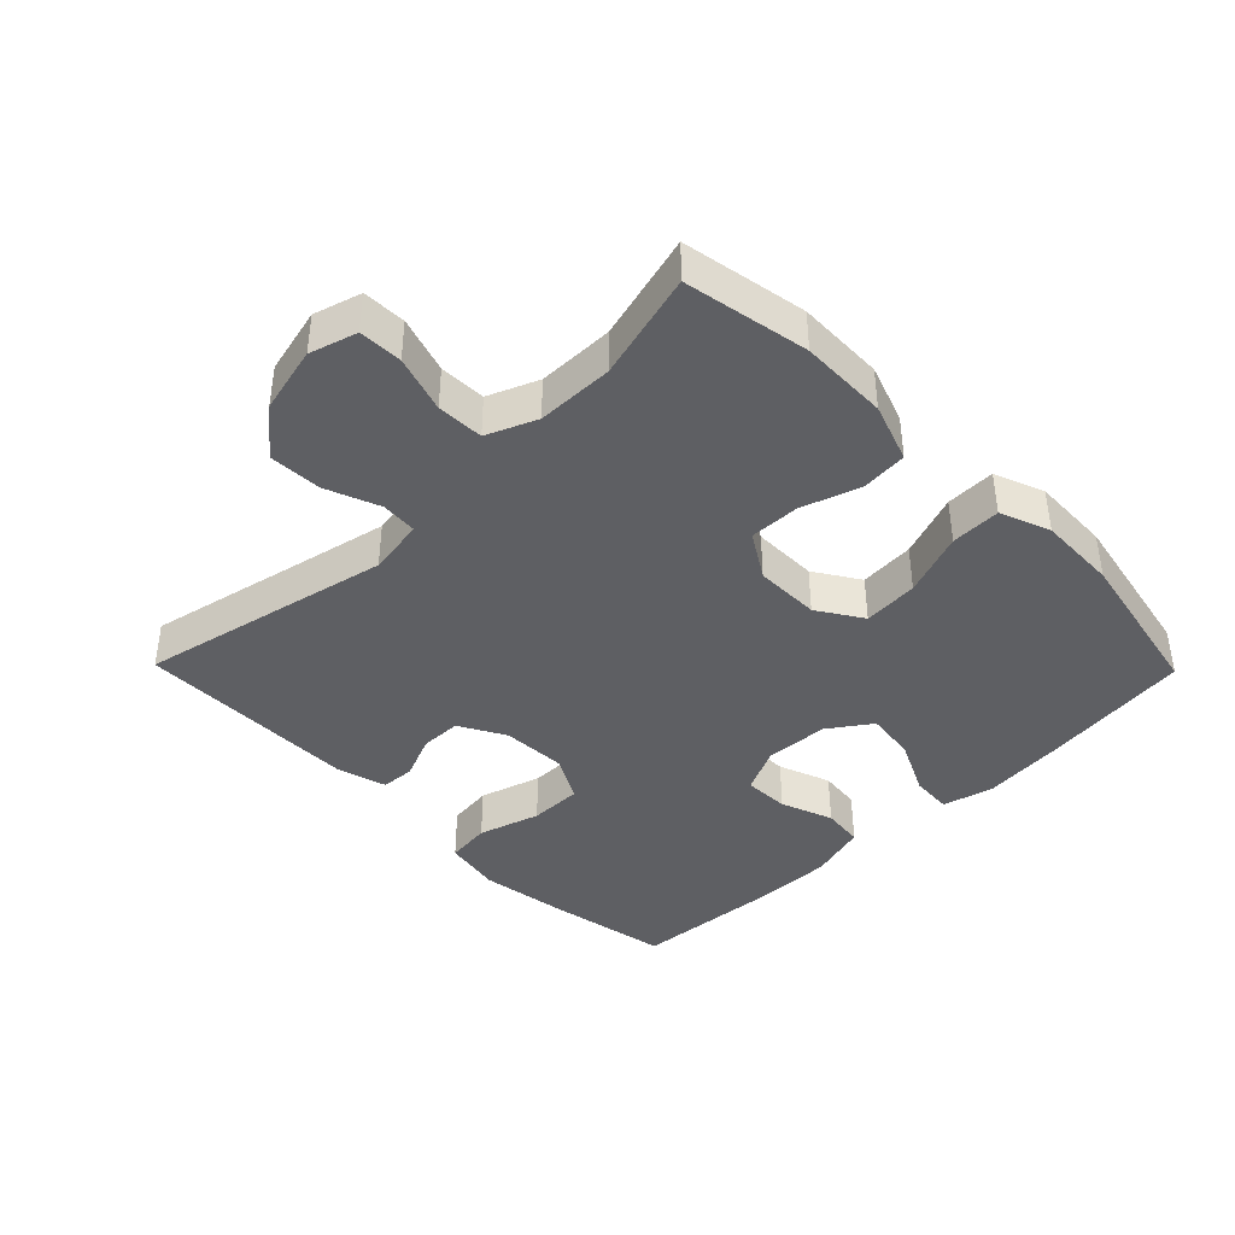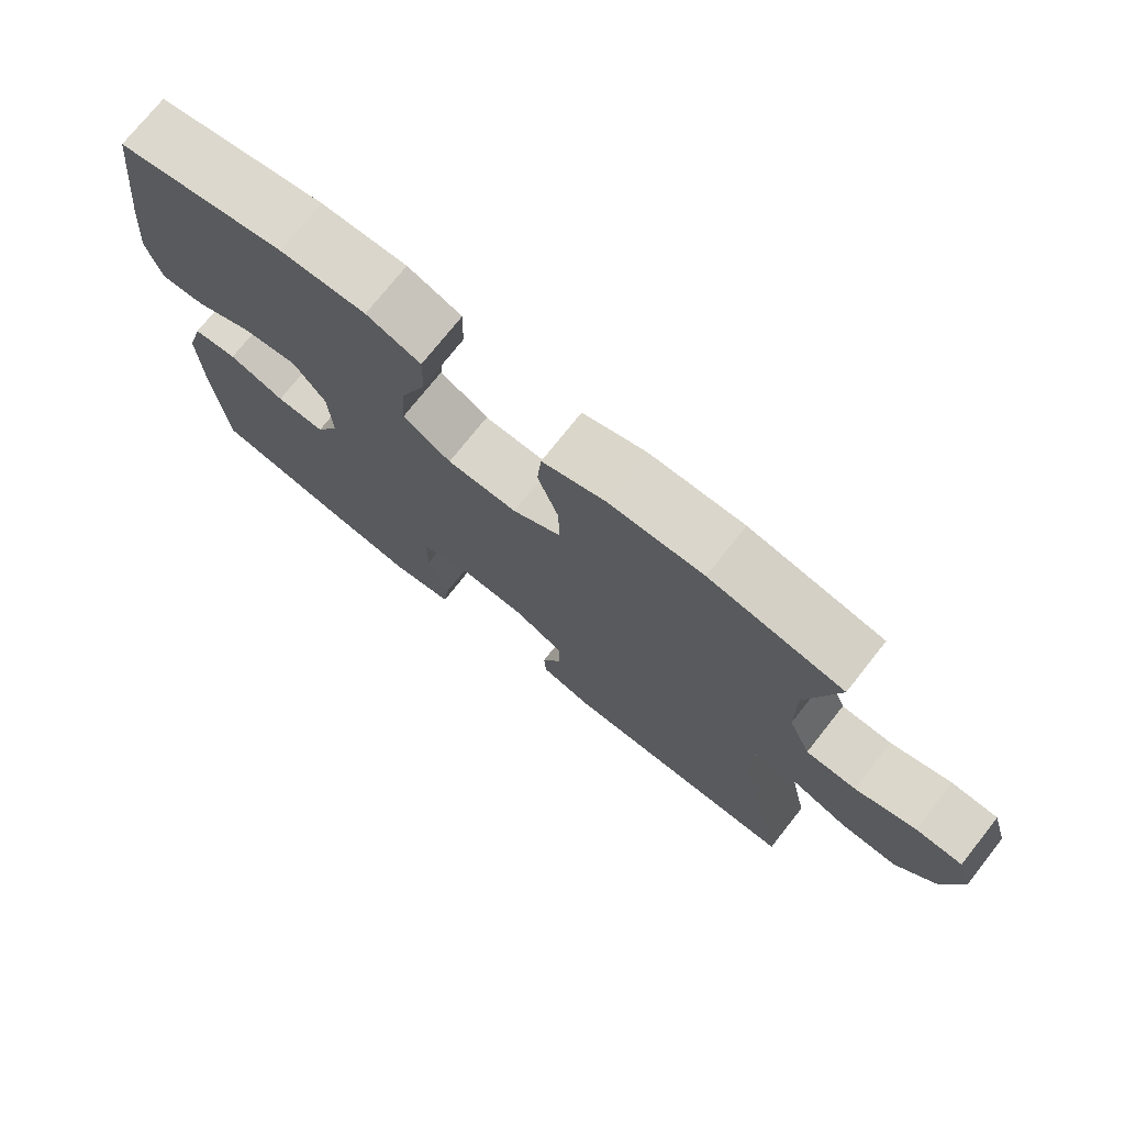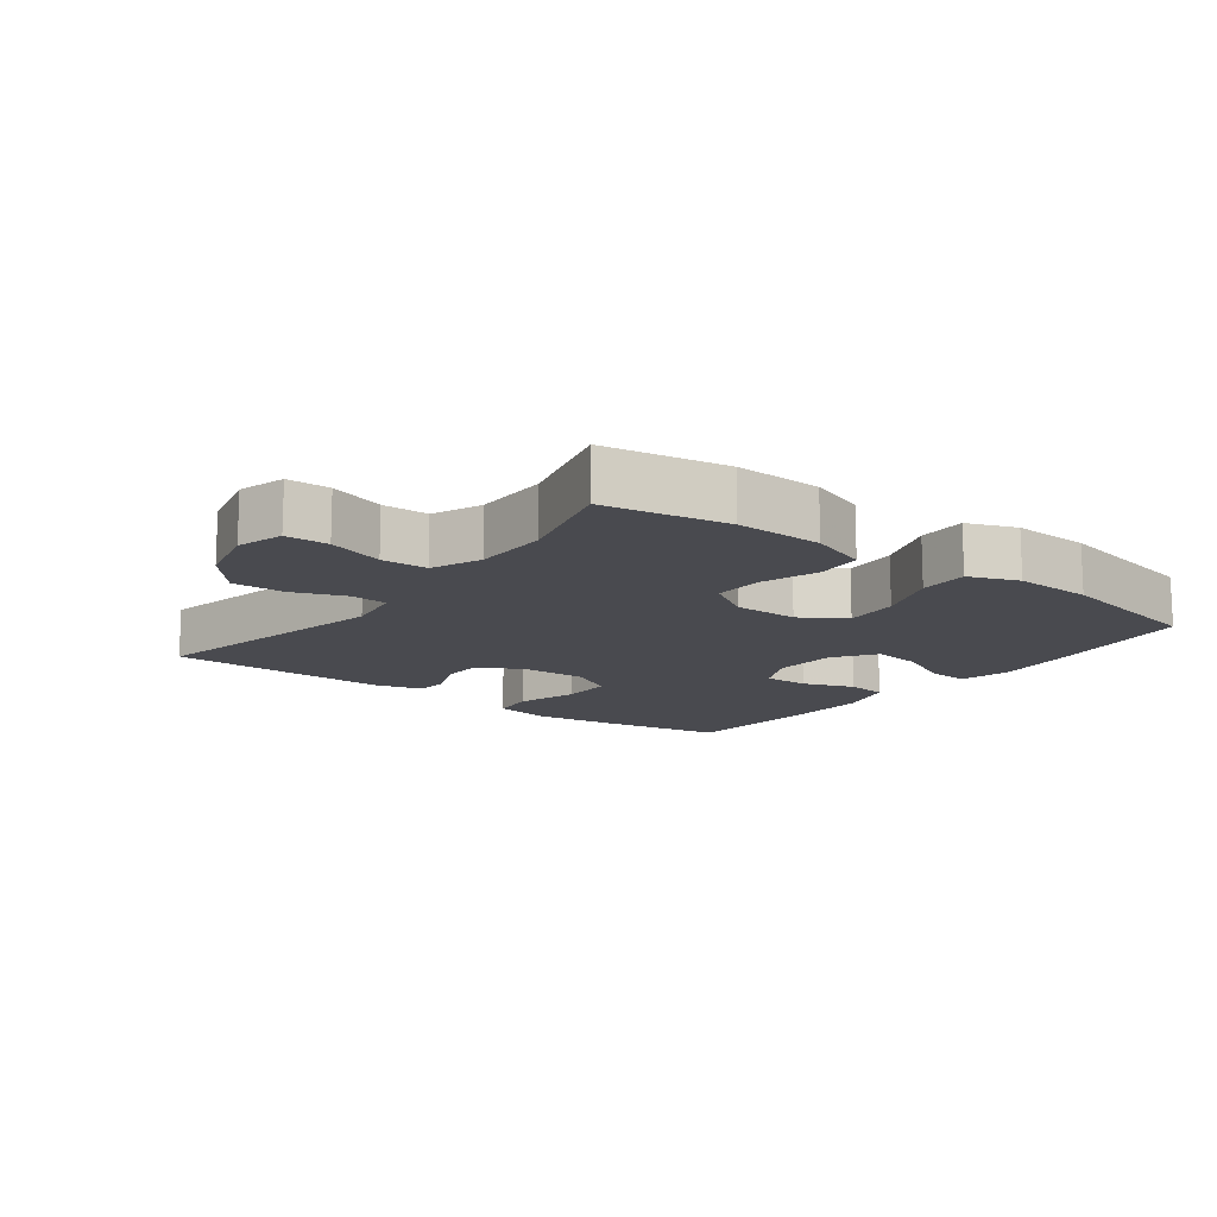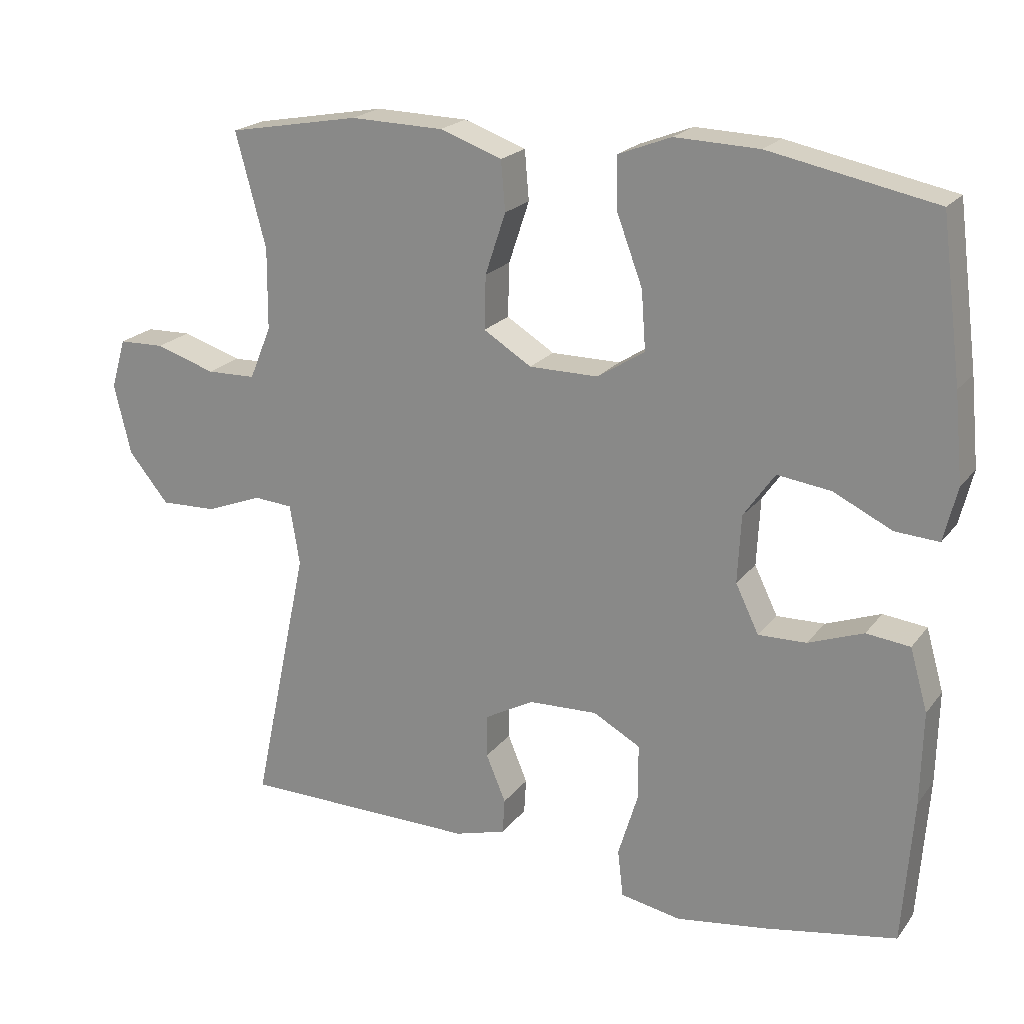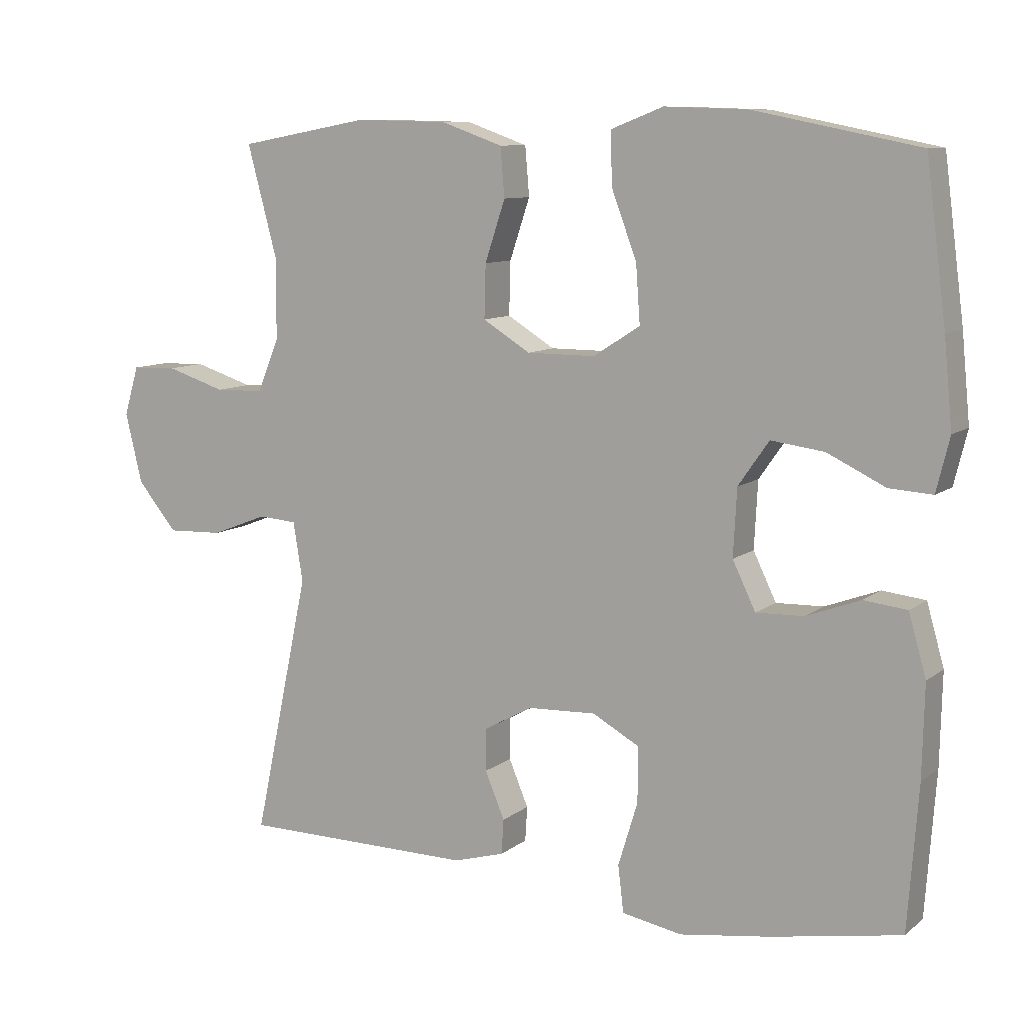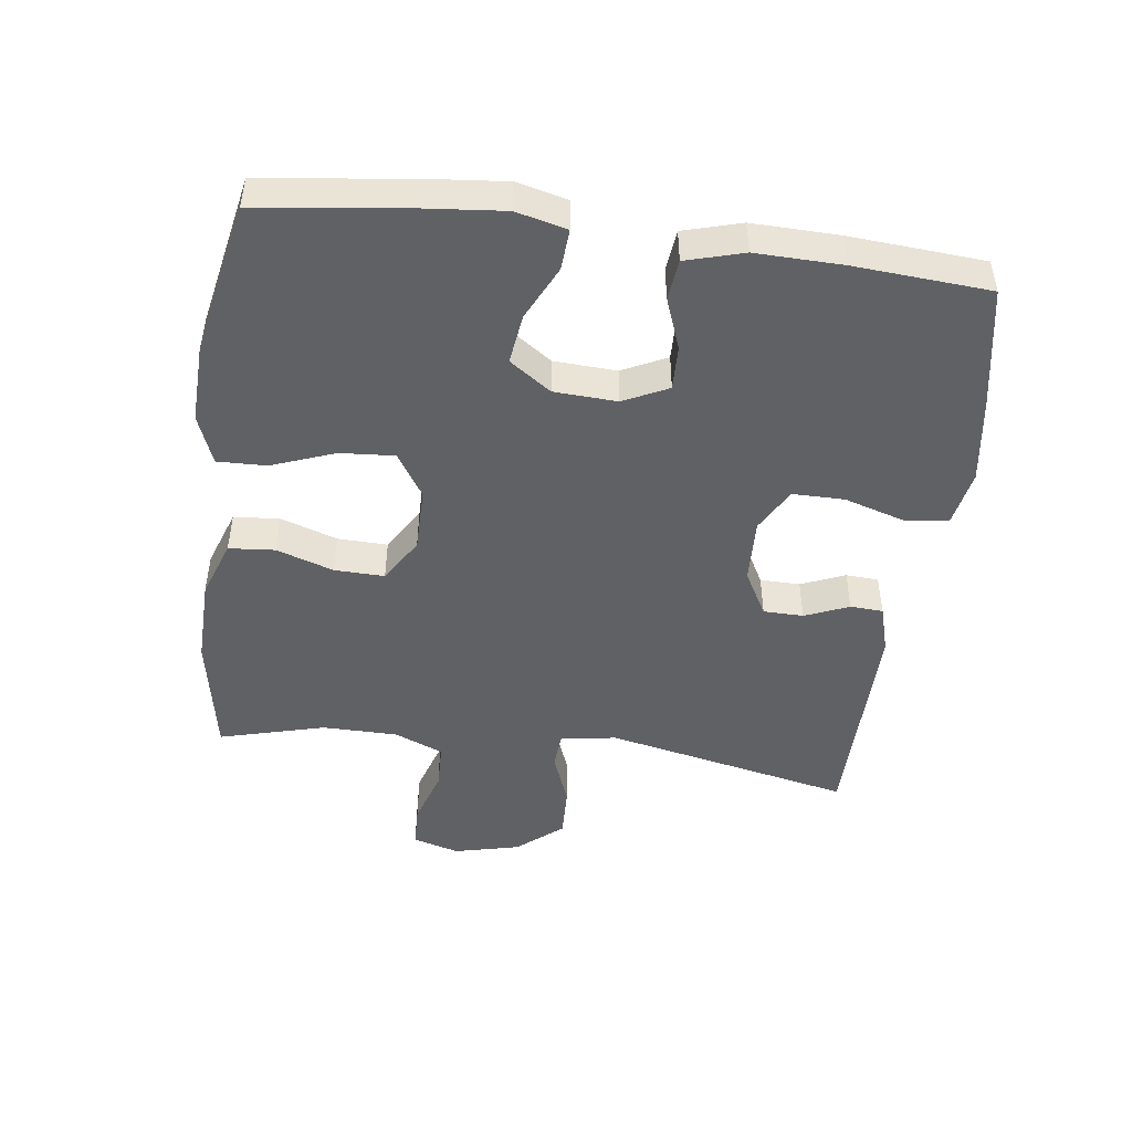
<metadata>
{"format":"obj","ext":"obj","renderer":"f3d","projection":"perspective","resolution":1024,"background":"white","views":[{"elev":-40.6,"azim":-45.6,"up":"+Y"},{"elev":74.5,"azim":-141.6,"up":"+Z"},{"elev":-13.6,"azim":-37.2,"up":"+Y"},{"elev":20.8,"azim":26.5,"up":"+Z"},{"elev":9.5,"azim":28.6,"up":"+Z"},{"elev":-47.6,"azim":82.5,"up":"+Y"}]}
</metadata>
<code>
v -0.5 0.07 0.5
v -0.313 0.07 0.534
v -0.181 0.07 0.531
v -0.093 0.07 0.5
v -0.087 0.07 0.43
v -0.116 0.07 0.343
v -0.118 0.07 0.267
v -0.05 0.07 0.225
v 0.048 0.07 0.225
v 0.115 0.07 0.268
v 0.109 0.07 0.351
v 0.073 0.07 0.447
v 0.071 0.07 0.522
v 0.146 0.07 0.551
v 0.265 0.07 0.547
v 0.5 0.07 0.5
v 0.529 0.07 0.276
v 0.541 0.07 0.152
v 0.522 0.07 0.075
v 0.46 0.07 0.079
v 0.377 0.07 0.119
v 0.301 0.07 0.129
v 0.257 0.07 0.066
v 0.252 0.07 -0.03
v 0.285 0.07 -0.098
v 0.353 0.07 -0.096
v 0.431 0.07 -0.067
v 0.493 0.07 -0.074
v 0.518 0.07 -0.162
v 0.515 0.07 -0.294
v 0.5 0.07 -0.5
v 0.314 0.07 -0.534
v 0.184 0.07 -0.553
v 0.098 0.07 -0.537
v 0.09 0.07 -0.47
v 0.118 0.07 -0.378
v 0.118 0.07 -0.299
v 0.051 0.07 -0.262
v -0.047 0.07 -0.266
v -0.116 0.07 -0.304
v -0.117 0.07 -0.365
v -0.089 0.07 -0.432
v -0.092 0.07 -0.482
v -0.165 0.07 -0.503
v -0.5 0.07 -0.5
v -0.42 0.07 -0.123
v -0.434 0.07 -0.038
v -0.489 0.07 -0.034
v -0.569 0.07 -0.065
v -0.649 0.07 -0.068
v -0.706 0.07 0.001
v -0.73 0.07 0.101
v -0.709 0.07 0.172
v -0.644 0.07 0.174
v -0.559 0.07 0.147
v -0.489 0.07 0.149
v -0.458 0.07 0.224
v -0.457 0.07 0.339
v -0.5 0 0.5
v -0.313 0 0.534
v -0.181 0 0.531
v -0.093 0 0.5
v -0.087 0 0.43
v -0.116 0 0.343
v -0.118 0 0.267
v -0.05 0 0.225
v 0.048 0 0.225
v 0.115 0 0.268
v 0.109 0 0.351
v 0.073 0 0.447
v 0.071 0 0.522
v 0.146 0 0.551
v 0.265 0 0.547
v 0.5 0 0.5
v 0.529 0 0.276
v 0.541 0 0.152
v 0.522 0 0.075
v 0.46 0 0.079
v 0.377 0 0.119
v 0.301 0 0.129
v 0.257 0 0.066
v 0.252 0 -0.03
v 0.285 0 -0.098
v 0.353 0 -0.096
v 0.431 0 -0.067
v 0.493 0 -0.074
v 0.518 0 -0.162
v 0.515 0 -0.294
v 0.5 0 -0.5
v 0.314 0 -0.534
v 0.184 0 -0.553
v 0.098 0 -0.537
v 0.09 0 -0.47
v 0.118 0 -0.378
v 0.118 0 -0.299
v 0.051 0 -0.262
v -0.047 0 -0.266
v -0.116 0 -0.304
v -0.117 0 -0.365
v -0.089 0 -0.432
v -0.092 0 -0.482
v -0.165 0 -0.503
v -0.5 0 -0.5
v -0.42 0 -0.123
v -0.434 0 -0.038
v -0.489 0 -0.034
v -0.569 0 -0.065
v -0.649 0 -0.068
v -0.706 0 0.001
v -0.73 0 0.101
v -0.709 0 0.172
v -0.644 0 0.174
v -0.559 0 0.147
v -0.489 0 0.149
v -0.458 0 0.224
v -0.457 0 0.339
f 53 54 55
f 52 53 55
f 51 52 55
f 50 51 55
f 49 50 55
f 48 49 55
f 47 48 55 56
f 44 45 46
f 43 44 46
f 42 43 46
f 41 42 46
f 40 41 46 47
f 47 56 57
f 40 47 57
f 39 40 57
f 34 35 36
f 33 34 36
f 32 33 36
f 31 32 36
f 30 31 36
f 29 30 36
f 28 29 36
f 27 28 36
f 26 27 36
f 25 26 36 37
f 24 25 37 38
f 19 20 21
f 18 19 21
f 17 18 21
f 16 17 21
f 15 16 21
f 14 15 21
f 13 14 21
f 12 13 21
f 11 12 21
f 10 11 21 22
f 9 10 22 23
f 4 5 6
f 3 4 6
f 2 3 6
f 1 2 6
f 58 1 6
f 58 6 7
f 57 58 7 8
f 38 39 57
f 24 38 57
f 23 24 57
f 9 23 57
f 8 9 57
f 113 112 111
f 113 111 110
f 113 110 109
f 113 109 108
f 113 108 107
f 113 107 106
f 114 113 106 105
f 104 103 102
f 104 102 101
f 104 101 100
f 104 100 99
f 105 104 99 98
f 115 114 105
f 115 105 98
f 115 98 97
f 94 93 92
f 94 92 91
f 94 91 90
f 94 90 89
f 94 89 88
f 94 88 87
f 94 87 86
f 94 86 85
f 94 85 84
f 95 94 84 83
f 96 95 83 82
f 79 78 77
f 79 77 76
f 79 76 75
f 79 75 74
f 79 74 73
f 79 73 72
f 79 72 71
f 79 71 70
f 79 70 69
f 80 79 69 68
f 81 80 68 67
f 64 63 62
f 64 62 61
f 64 61 60
f 64 60 59
f 64 59 116
f 65 64 116
f 66 65 116 115
f 115 97 96
f 115 96 82
f 115 82 81
f 115 81 67
f 115 67 66
f 1 59 60 2
f 2 60 61 3
f 3 61 62 4
f 4 62 63 5
f 5 63 64 6
f 6 64 65 7
f 7 65 66 8
f 8 66 67 9
f 9 67 68 10
f 10 68 69 11
f 11 69 70 12
f 12 70 71 13
f 13 71 72 14
f 14 72 73 15
f 15 73 74 16
f 16 74 75 17
f 17 75 76 18
f 18 76 77 19
f 19 77 78 20
f 20 78 79 21
f 21 79 80 22
f 22 80 81 23
f 23 81 82 24
f 24 82 83 25
f 25 83 84 26
f 26 84 85 27
f 27 85 86 28
f 28 86 87 29
f 29 87 88 30
f 30 88 89 31
f 31 89 90 32
f 32 90 91 33
f 33 91 92 34
f 34 92 93 35
f 35 93 94 36
f 36 94 95 37
f 37 95 96 38
f 38 96 97 39
f 39 97 98 40
f 40 98 99 41
f 41 99 100 42
f 42 100 101 43
f 43 101 102 44
f 44 102 103 45
f 45 103 104 46
f 46 104 105 47
f 47 105 106 48
f 48 106 107 49
f 49 107 108 50
f 50 108 109 51
f 51 109 110 52
f 52 110 111 53
f 53 111 112 54
f 54 112 113 55
f 55 113 114 56
f 56 114 115 57
f 57 115 116 58
f 58 116 59 1

</code>
